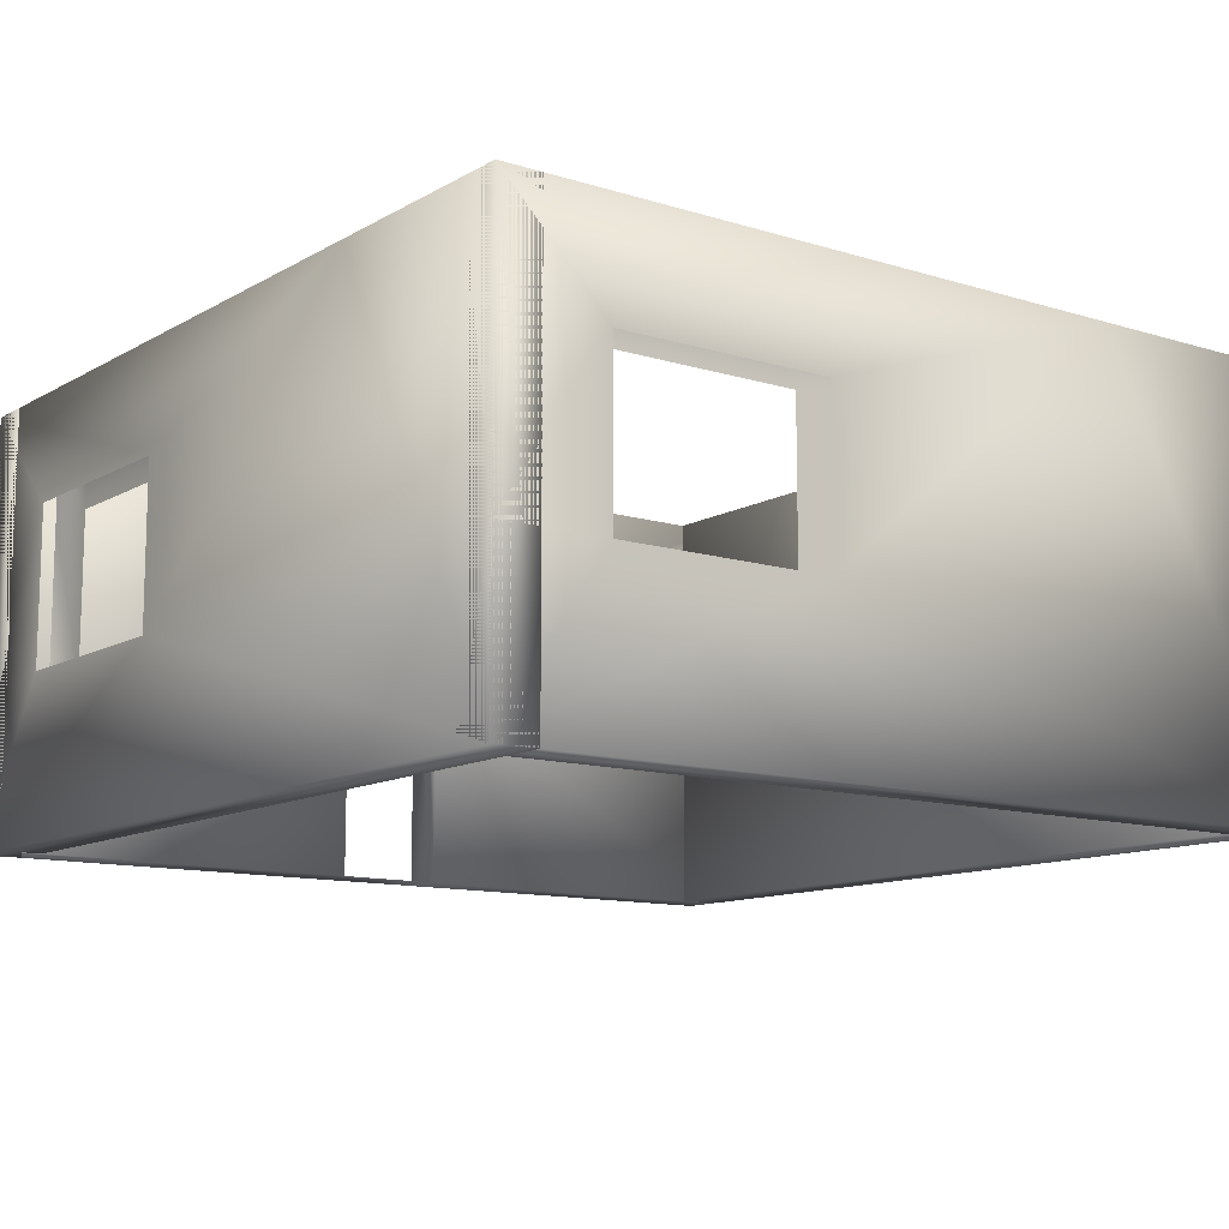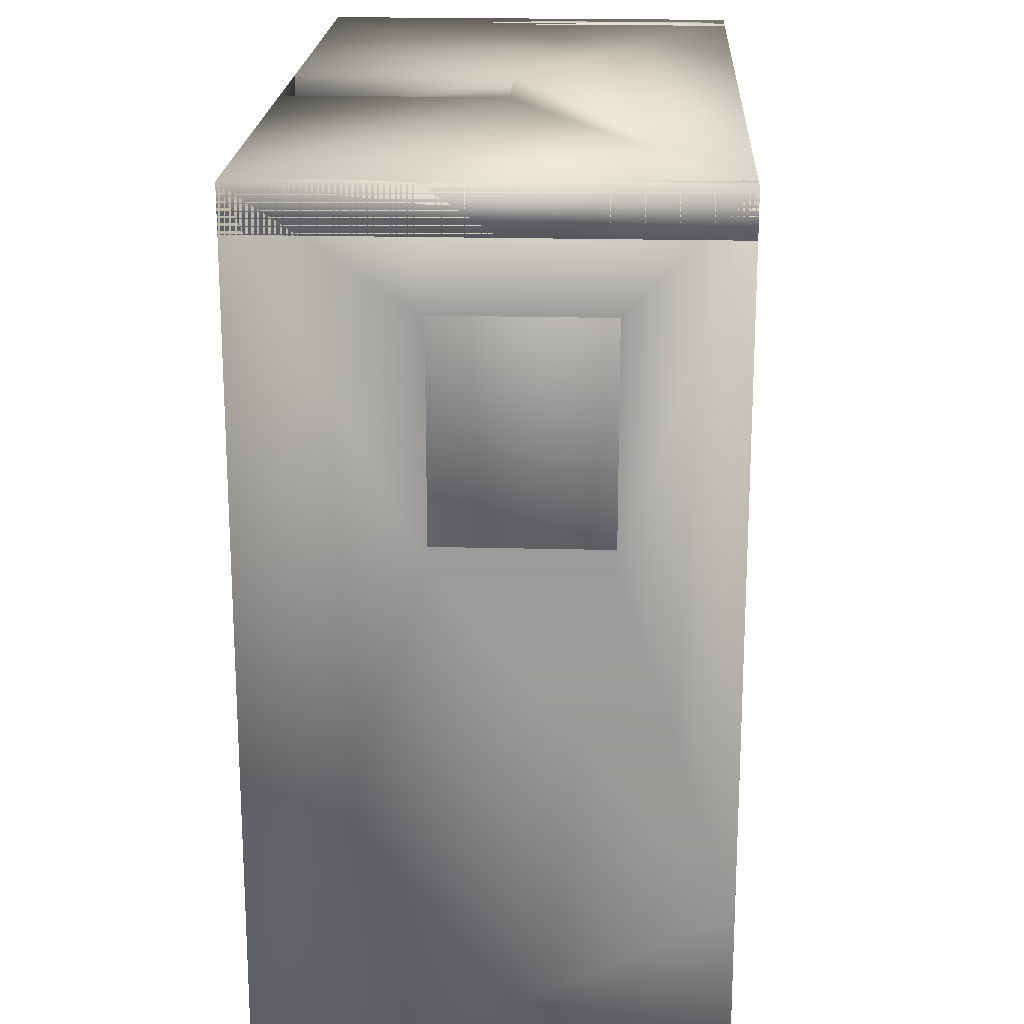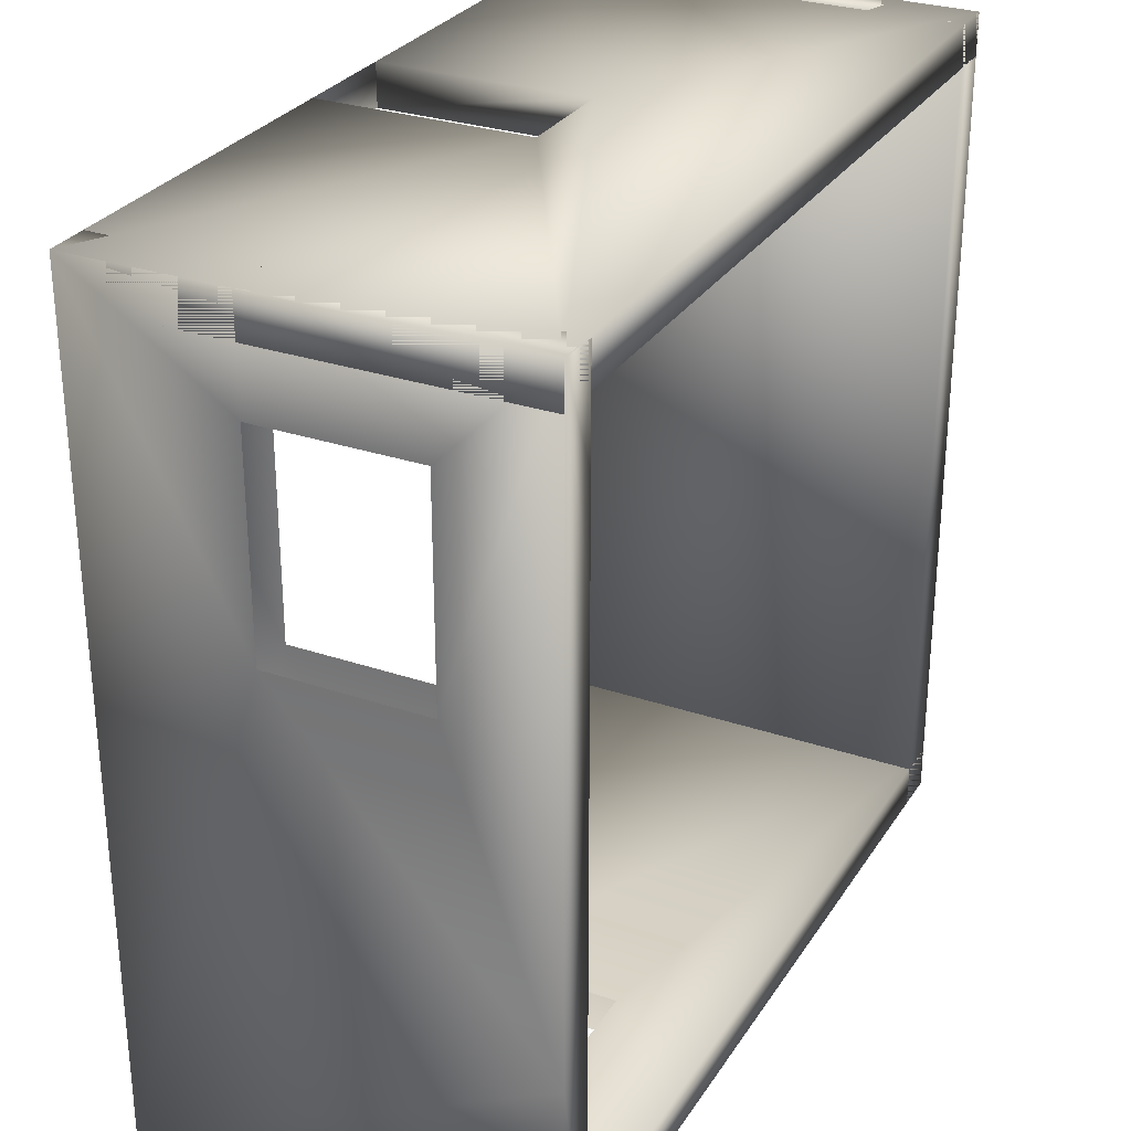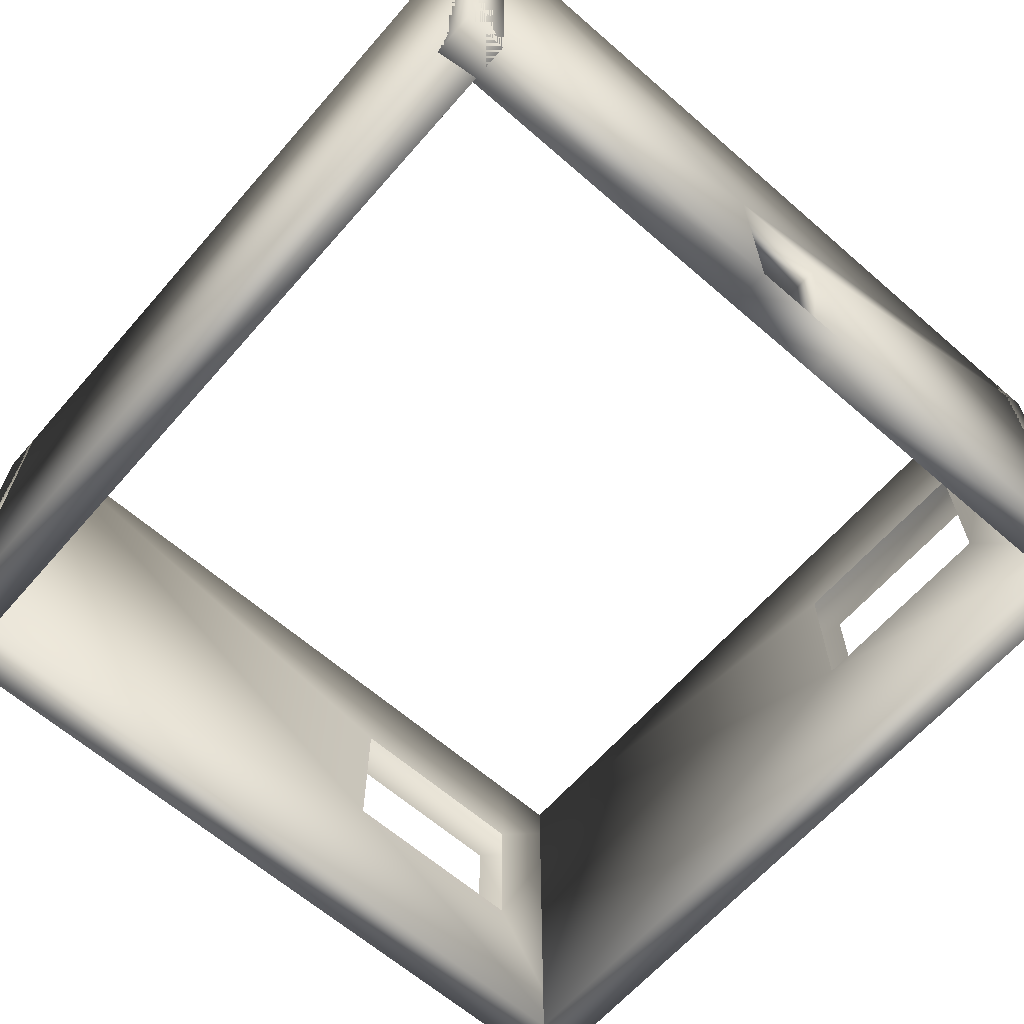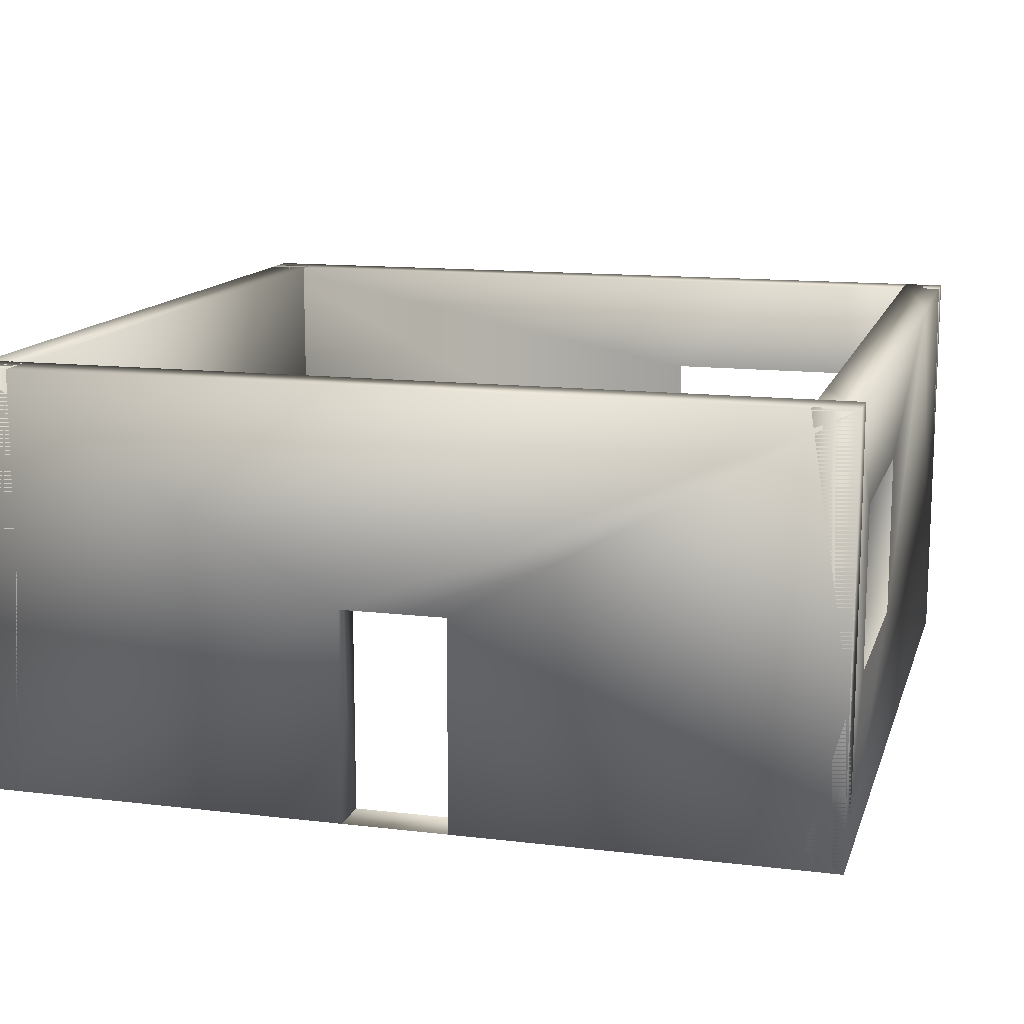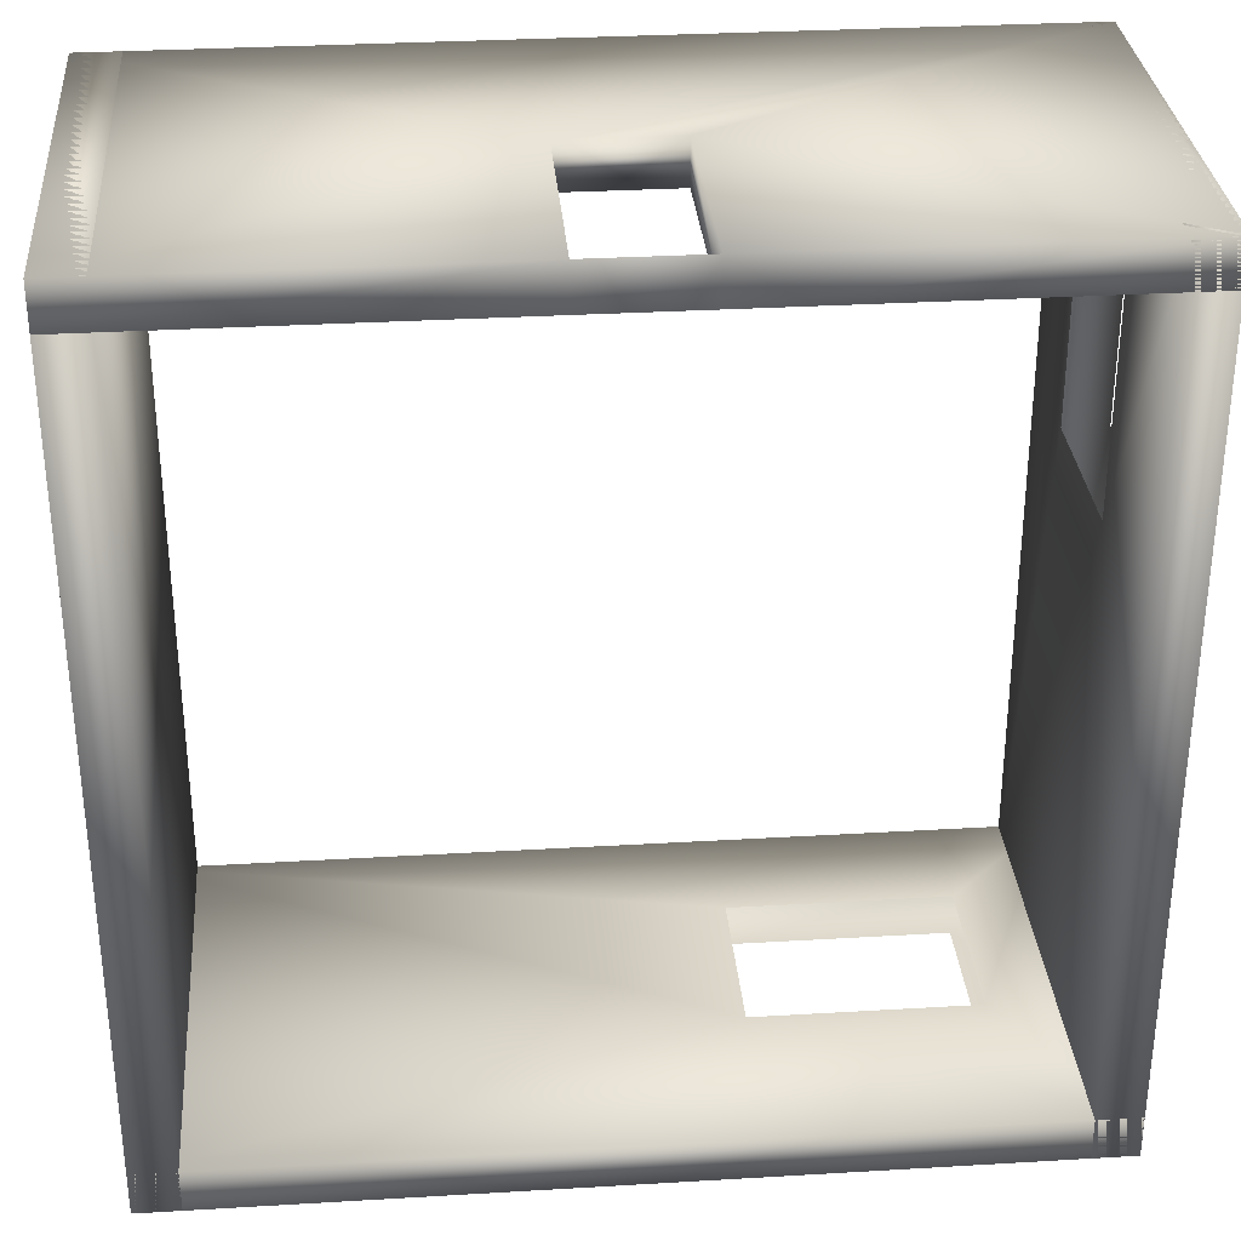
<metadata>
{"format":"obj","ext":"obj","renderer":"f3d","projection":"perspective","resolution":1024,"background":"white","views":[{"elev":-11.6,"azim":143.2,"up":"+Y"},{"elev":19.9,"azim":92.7,"up":"+Z"},{"elev":29.1,"azim":116.7,"up":"+Z"},{"elev":-64.2,"azim":-41.2,"up":"+Y"},{"elev":13.3,"azim":15.2,"up":"+Y"},{"elev":31.6,"azim":-4.8,"up":"+Z"}]}
</metadata>
<code>
g WallWindow2_Cube.015
v -10 0 -10
v 10 0 -10
v 10 0 -9
v -10 0 -9
v -10 10 -10
v 10 10 -10
v 10 10 -9
v -10 10 -9
v -5 10 -10
v 5 10 -9
v 10 3.75 -10
v 7.5 10 -9
v 2.5 7.5 -9
v 7.5 7.5 -9
v 7.5 7.5 -10
v 2.5 7.5 -10
v 7.5 3.75 -9
v 2.5 3.75 -10
v 7.5 3.75 -10
v 2.5 3.75 -9
f 2 11 3
f 15 11 19
f 9 10 6
f 4 5 1
f 10 14 12
f 18 2 1
f 1 3 4
f 4 3 20
f 7 3 11
f 11 6 7
f 15 16 6
f 6 11 15
f 16 9 6
f 7 6 12
f 9 5 8
f 10 12 6
f 9 8 10
f 4 8 5
f 10 13 14
f 1 5 9
f 9 16 18
f 19 11 2
f 1 9 18
f 18 19 2
f 1 2 3
f 13 10 8
f 3 7 17
f 7 12 14
f 13 8 20
f 20 8 4
f 7 14 17
f 17 20 3
g WallWindow1_Cube.014
v 10 0 -10
v 10 0 10
v 9 0 10
v 9 0 -10
v 10 10 -10
v 10 10 10
v 9 10 10
v 9 10 -10
v 10 10 -5
v 9 10 5
v 10 3.75 10
v 9 10 7.5
v 9 7.5 2.5
v 9 7.5 7.5
v 10 7.5 7.5
v 10 7.5 2.5
v 9 3.75 7.5
v 10 3.75 2.5
v 10 3.75 7.5
v 9 3.75 2.5
f 22 31 23
f 35 31 39
f 29 30 26
f 24 25 21
f 30 34 32
f 38 22 21
f 21 23 24
f 24 23 40
f 27 23 31
f 31 26 27
f 35 36 26
f 26 31 35
f 36 29 26
f 27 26 32
f 29 25 28
f 30 32 26
f 29 28 30
f 24 28 25
f 30 33 34
f 21 25 29
f 29 36 38
f 38 39 22
f 31 22 39
f 21 29 38
f 21 22 23
f 33 30 28
f 23 27 37
f 27 32 34
f 33 28 40
f 40 28 24
f 27 34 37
f 37 40 23
g WallSolid_Cube.013
v -9 0 -10
v -9 0 10
v -10 0 10
v -10 0 -10
v -9 10 -10
v -9 10 10
v -10 10 10
v -10 10 -10
f 41 43 44
f 45 47 46
f 45 42 41
f 46 43 42
f 47 44 43
f 41 48 45
f 41 42 43
f 45 48 47
f 45 46 42
f 46 47 43
f 47 48 44
f 41 44 48
g WallDoor_Cube.012
v -10 0 9
v 10 0 9
v 10 0 10
v -10 0 10
v -10 10 9
v 10 10 9
v 10 10 10
v -10 10 10
v 1.25 0 10
v 1.25 5 10
v -1.25 0 10
v -1.25 5 10
v -1.25 5 9
v -1.25 0 9
v 1.25 0 9
v 1.25 5 9
f 57 51 63
f 53 55 56
f 51 54 50
f 56 49 53
f 64 54 53
f 60 56 55
f 60 62 59
f 63 58 57
f 58 61 60
f 62 49 59
f 59 57 63
f 49 52 59
f 51 50 63
f 63 62 59
f 53 54 55
f 51 55 54
f 56 52 49
f 49 62 61
f 64 63 50
f 53 49 61
f 64 50 54
f 53 61 64
f 55 51 58
f 51 57 58
f 59 52 60
f 55 58 60
f 60 52 56
f 60 61 62
f 63 64 58
f 58 64 61

</code>
